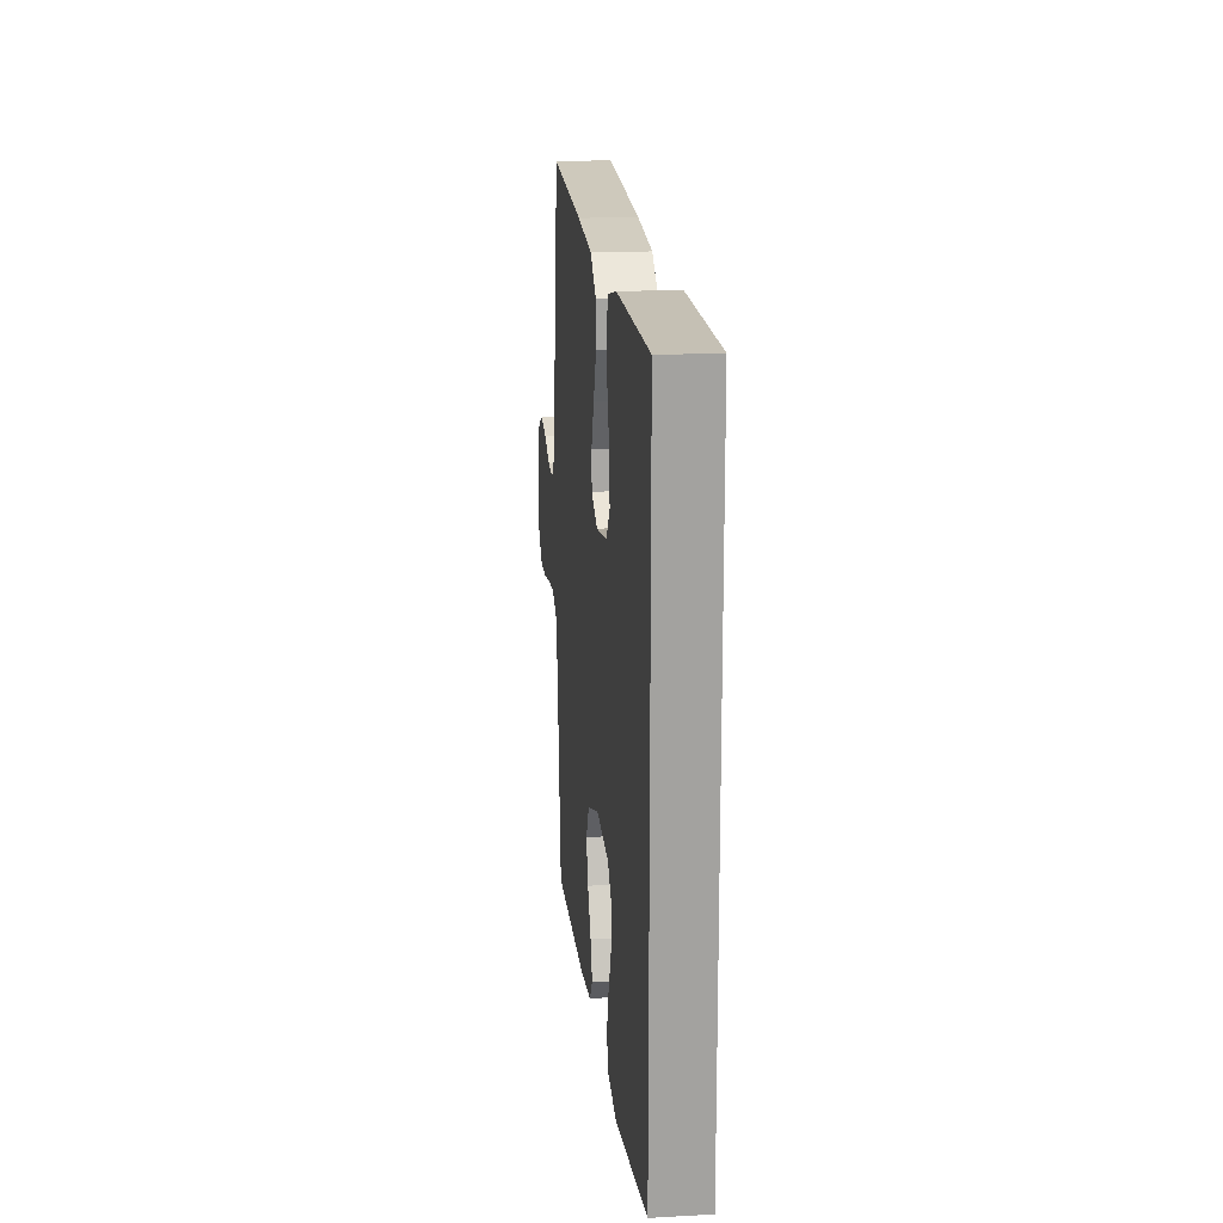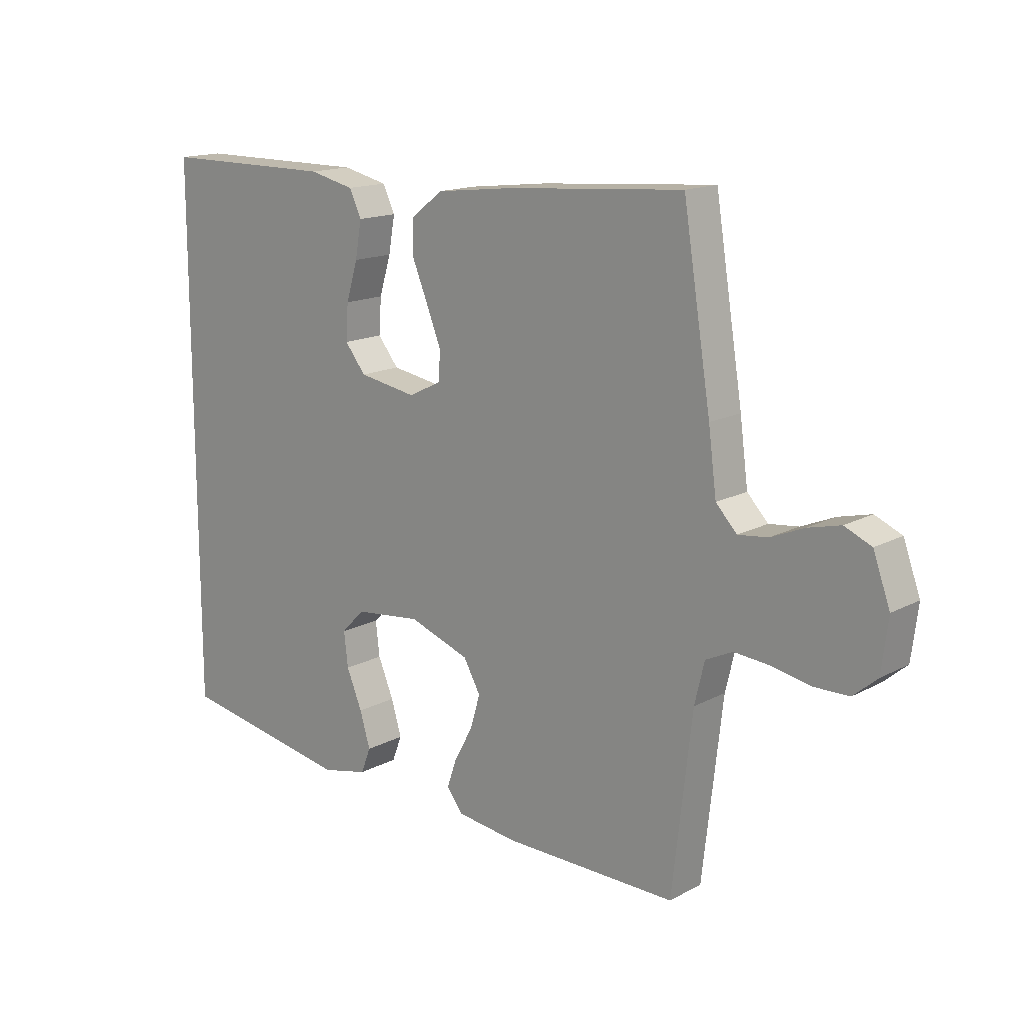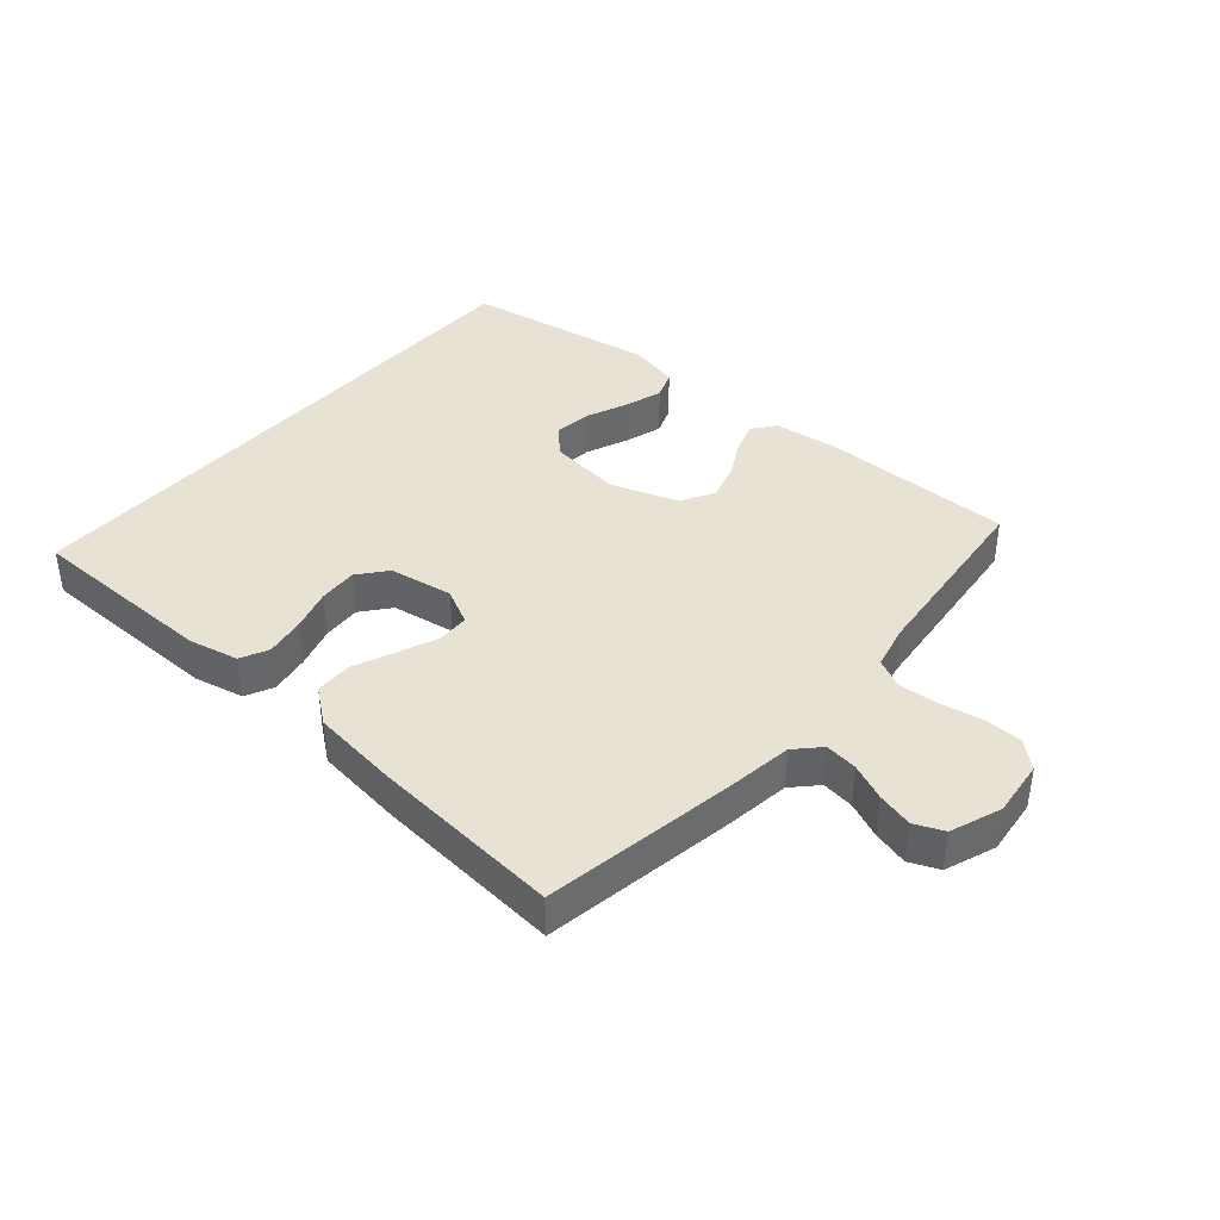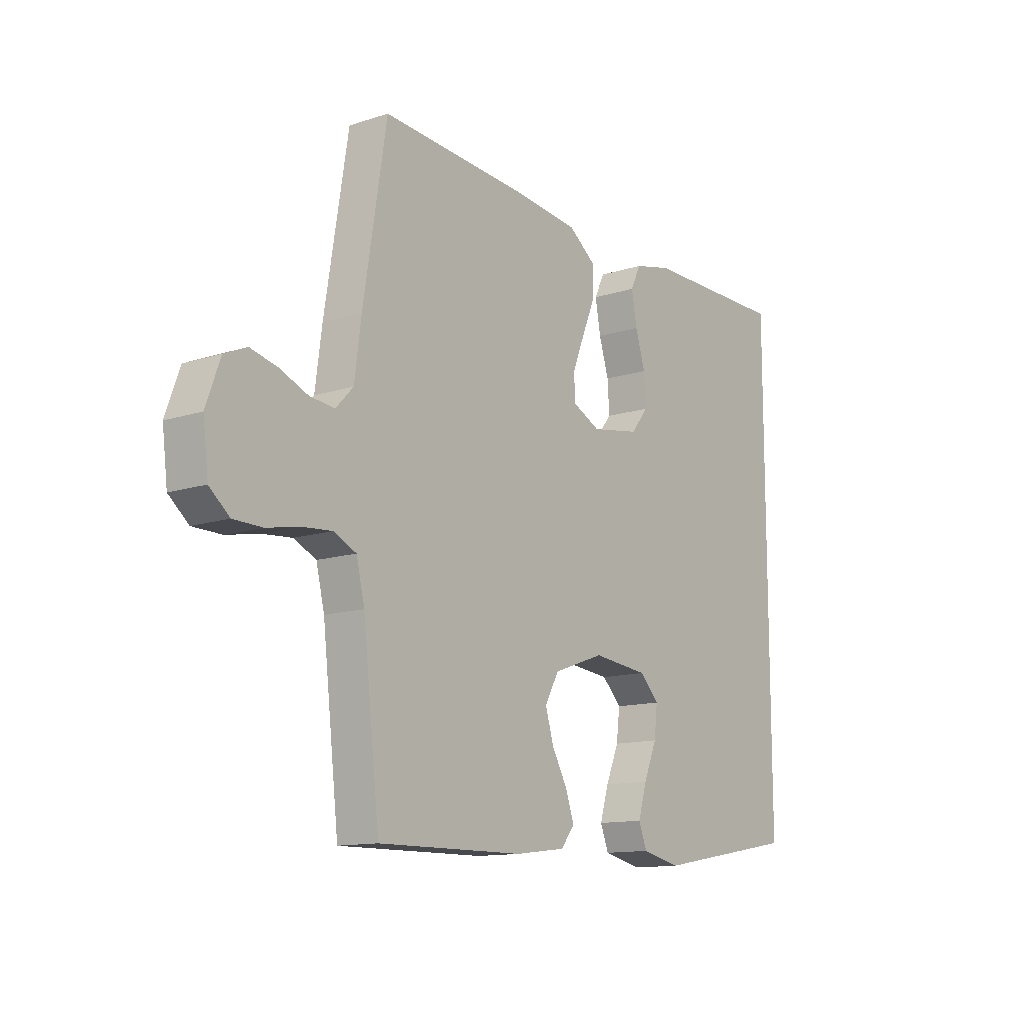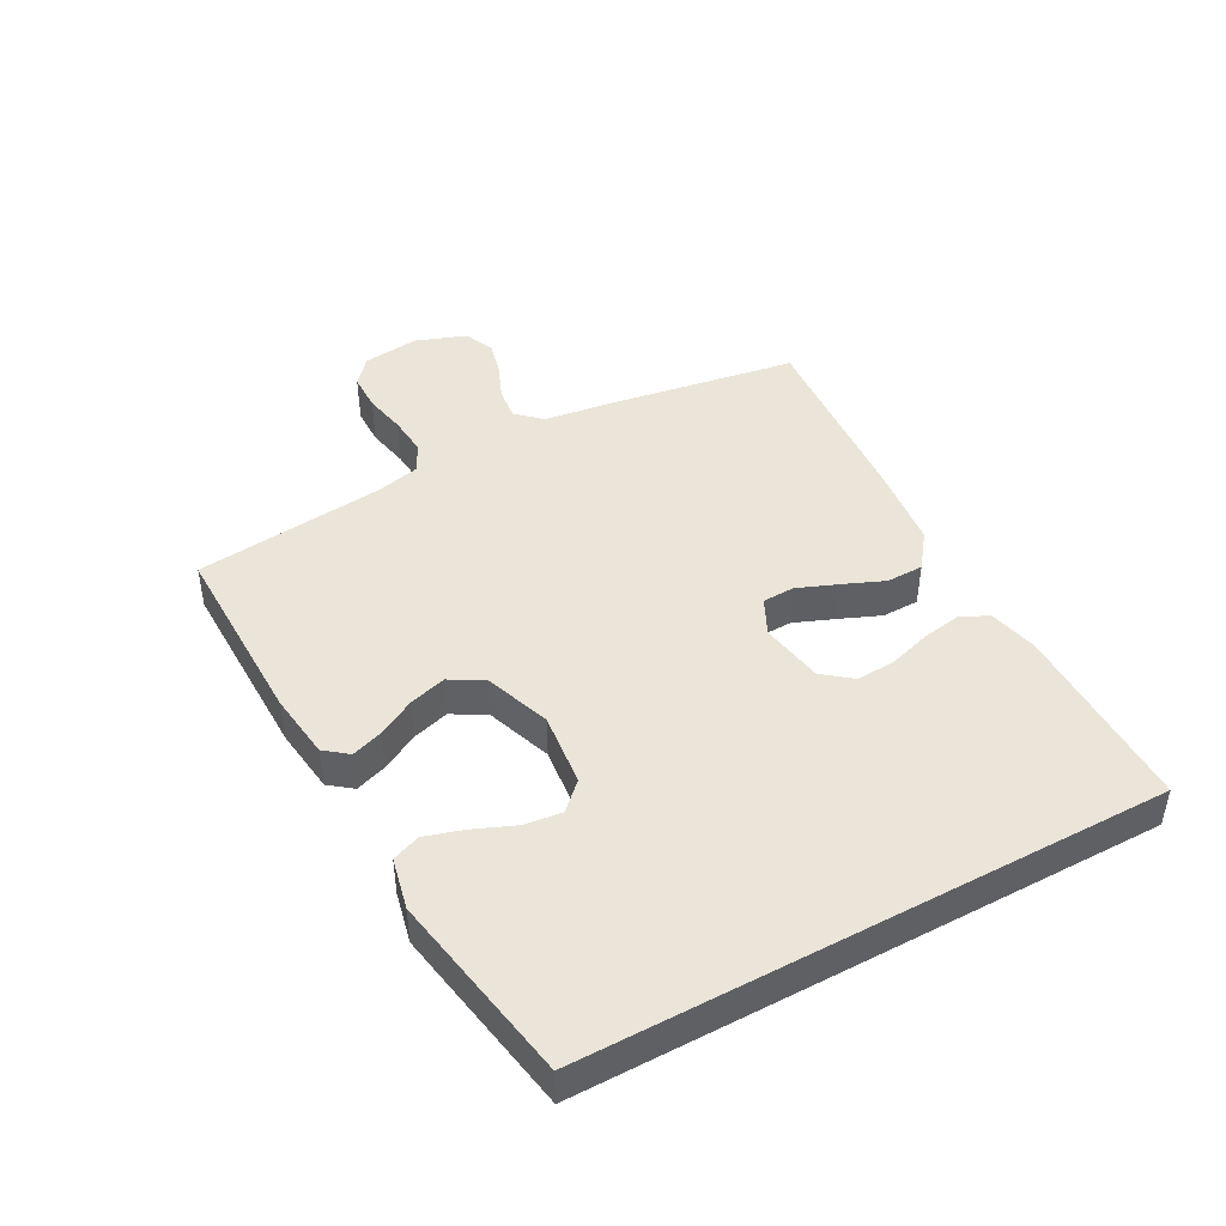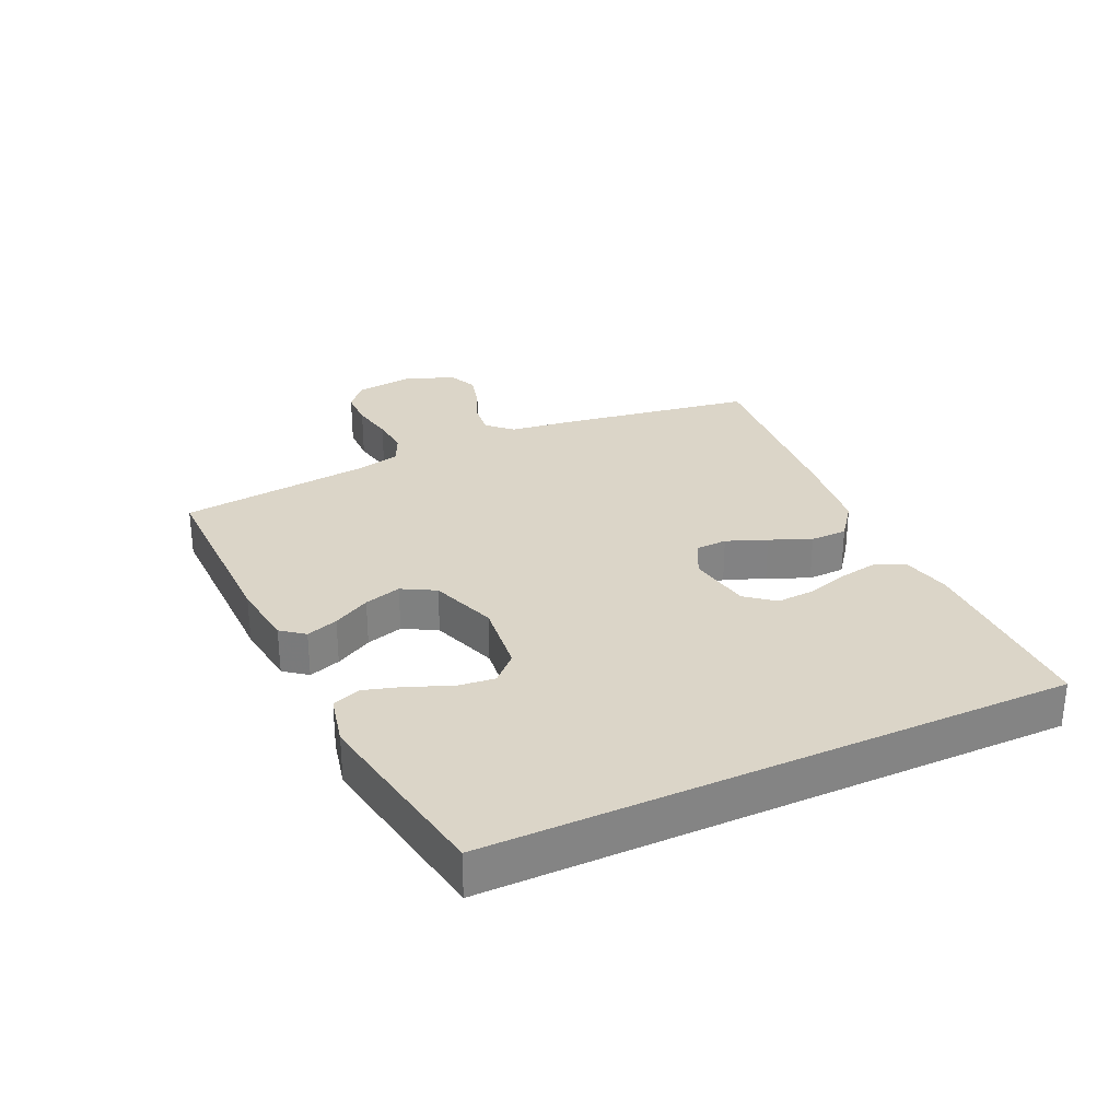
<metadata>
{"format":"obj","ext":"obj","renderer":"f3d","projection":"perspective","resolution":1024,"background":"white","views":[{"elev":18.0,"azim":-96.2,"up":"+Z"},{"elev":15.5,"azim":42.0,"up":"+Z"},{"elev":39.7,"azim":41.2,"up":"+Y"},{"elev":-12.7,"azim":127.0,"up":"+Z"},{"elev":44.7,"azim":-118.5,"up":"+Y"},{"elev":29.5,"azim":-114.8,"up":"+Y"}]}
</metadata>
<code>
v -0.5 0.07 -0.441
v -0.5 0.07 0.467
v -0.2 0.07 0.468
v -0.122 0.07 0.45
v -0.101 0.07 0.406
v -0.112 0.07 0.344
v -0.132 0.07 0.278
v -0.136 0.07 0.217
v -0.1 0.07 0.172
v 0 0.07 0.155
v 0.057 0.07 0.183
v 0.059 0.07 0.233
v 0.034 0.07 0.296
v 0.007 0.07 0.361
v 0.008 0.07 0.419
v 0.063 0.07 0.461
v 0.2 0.07 0.477
v 0.5 0.07 0.5
v 0.548 0.07 0.2
v 0.562 0.07 0.094
v 0.598 0.07 0.056
v 0.649 0.07 0.062
v 0.706 0.07 0.086
v 0.762 0.07 0.1
v 0.808 0.07 0.08
v 0.837 0.07 0
v 0.826 0.07 -0.089
v 0.785 0.07 -0.124
v 0.725 0.07 -0.125
v 0.659 0.07 -0.112
v 0.597 0.07 -0.107
v 0.551 0.07 -0.129
v 0.534 0.07 -0.2
v 0.5 0.07 -0.5
v 0.2 0.07 -0.497
v 0.096 0.07 -0.484
v 0.068 0.07 -0.448
v 0.085 0.07 -0.398
v 0.117 0.07 -0.34
v 0.134 0.07 -0.282
v 0.105 0.07 -0.23
v 0 0.07 -0.193
v -0.115 0.07 -0.206
v -0.155 0.07 -0.247
v -0.148 0.07 -0.306
v -0.121 0.07 -0.371
v -0.103 0.07 -0.431
v -0.12 0.07 -0.475
v -0.2 0.07 -0.493
v -0.5 0 -0.441
v -0.5 0 0.467
v -0.2 0 0.468
v -0.122 0 0.45
v -0.101 0 0.406
v -0.112 0 0.344
v -0.132 0 0.278
v -0.136 0 0.217
v -0.1 0 0.172
v 0 0 0.155
v 0.057 0 0.183
v 0.059 0 0.233
v 0.034 0 0.296
v 0.007 0 0.361
v 0.008 0 0.419
v 0.063 0 0.461
v 0.2 0 0.477
v 0.5 0 0.5
v 0.548 0 0.2
v 0.562 0 0.094
v 0.598 0 0.056
v 0.649 0 0.062
v 0.706 0 0.086
v 0.762 0 0.1
v 0.808 0 0.08
v 0.837 0 0
v 0.826 0 -0.089
v 0.785 0 -0.124
v 0.725 0 -0.125
v 0.659 0 -0.112
v 0.597 0 -0.107
v 0.551 0 -0.129
v 0.534 0 -0.2
v 0.5 0 -0.5
v 0.2 0 -0.497
v 0.096 0 -0.484
v 0.068 0 -0.448
v 0.085 0 -0.398
v 0.117 0 -0.34
v 0.134 0 -0.282
v 0.105 0 -0.23
v 0 0 -0.193
v -0.115 0 -0.206
v -0.155 0 -0.247
v -0.148 0 -0.306
v -0.121 0 -0.371
v -0.103 0 -0.431
v -0.12 0 -0.475
v -0.2 0 -0.493
f 45 46 47 48
f 45 48 49 1
f 36 37 38 39
f 36 39 40
f 33 34 35 36
f 32 33 36 40
f 31 32 40 41
f 27 28 29 30
f 27 30 31
f 26 27 31
f 22 23 24 25
f 21 22 25 26
f 17 18 19 20
f 15 16 17 20
f 13 14 15 20
f 12 13 20 21
f 11 12 21
f 10 11 21
f 4 5 6 7
f 4 7 8
f 3 4 8
f 2 3 8
f 44 45 1 2
f 43 44 2 8
f 42 43 8 9
f 41 42 9 10
f 26 31 41
f 10 21 26 41
f 97 96 95 94
f 50 98 97 94
f 88 87 86 85
f 89 88 85
f 85 84 83 82
f 89 85 82 81
f 90 89 81 80
f 79 78 77 76
f 80 79 76
f 80 76 75
f 74 73 72 71
f 75 74 71 70
f 69 68 67 66
f 69 66 65 64
f 69 64 63 62
f 70 69 62 61
f 70 61 60
f 70 60 59
f 56 55 54 53
f 57 56 53
f 57 53 52
f 57 52 51
f 51 50 94 93
f 57 51 93 92
f 58 57 92 91
f 59 58 91 90
f 90 80 75
f 90 75 70 59
f 1 50 51 2
f 2 51 52 3
f 3 52 53 4
f 4 53 54 5
f 5 54 55 6
f 6 55 56 7
f 7 56 57 8
f 8 57 58 9
f 9 58 59 10
f 10 59 60 11
f 11 60 61 12
f 12 61 62 13
f 13 62 63 14
f 14 63 64 15
f 15 64 65 16
f 16 65 66 17
f 17 66 67 18
f 18 67 68 19
f 19 68 69 20
f 20 69 70 21
f 21 70 71 22
f 22 71 72 23
f 23 72 73 24
f 24 73 74 25
f 25 74 75 26
f 26 75 76 27
f 27 76 77 28
f 28 77 78 29
f 29 78 79 30
f 30 79 80 31
f 31 80 81 32
f 32 81 82 33
f 33 82 83 34
f 34 83 84 35
f 35 84 85 36
f 36 85 86 37
f 37 86 87 38
f 38 87 88 39
f 39 88 89 40
f 40 89 90 41
f 41 90 91 42
f 42 91 92 43
f 43 92 93 44
f 44 93 94 45
f 45 94 95 46
f 46 95 96 47
f 47 96 97 48
f 48 97 98 49
f 49 98 50 1

</code>
